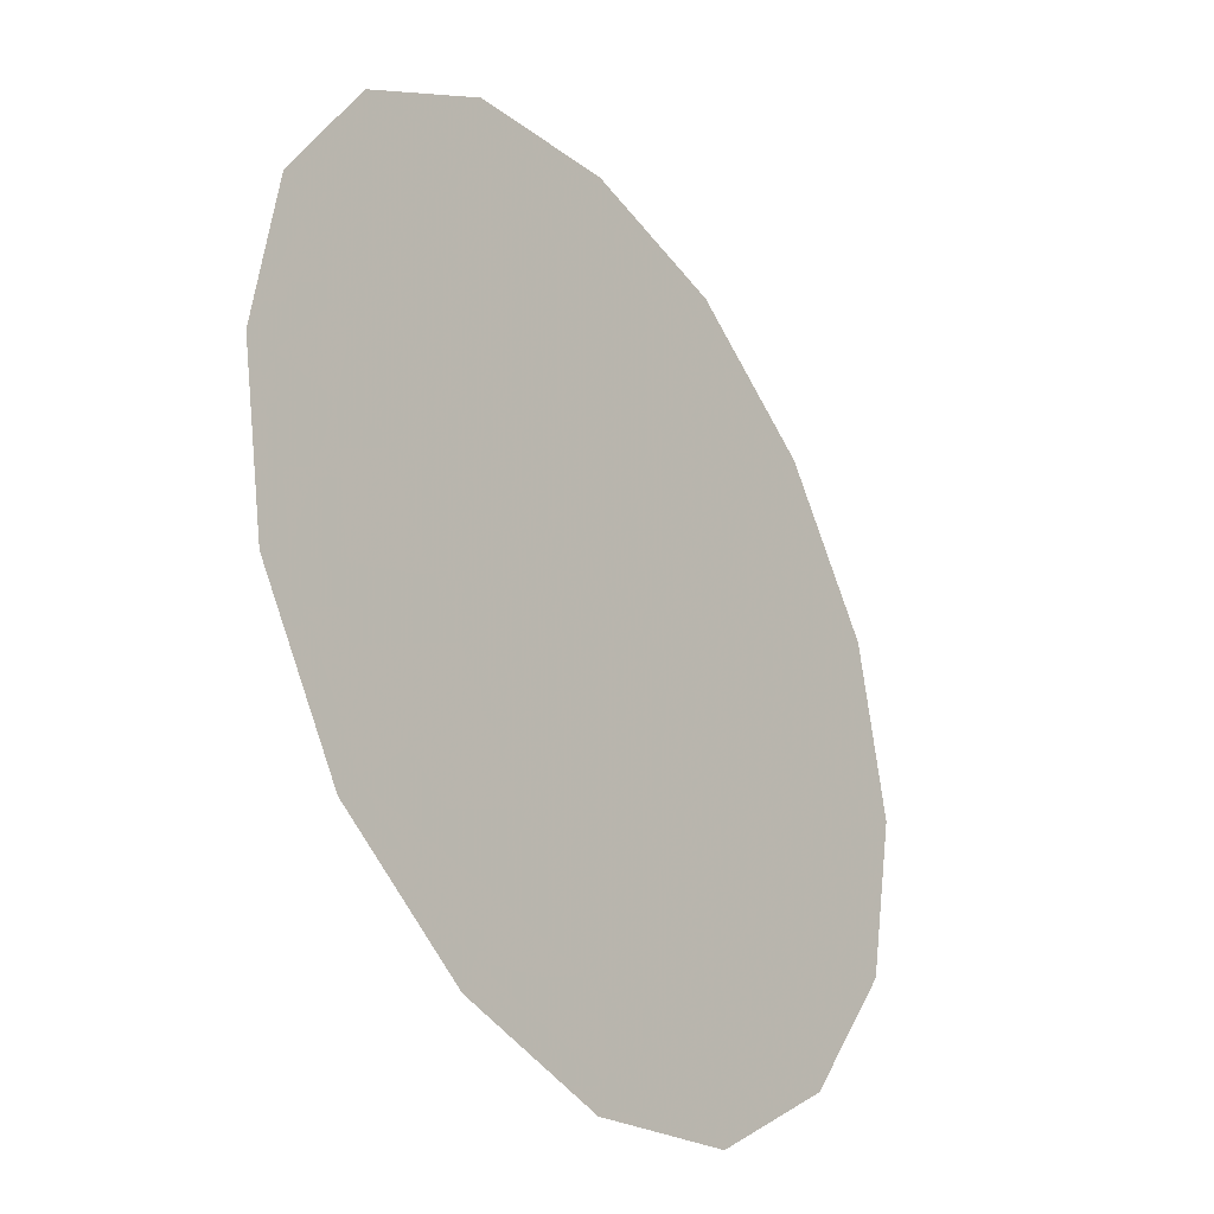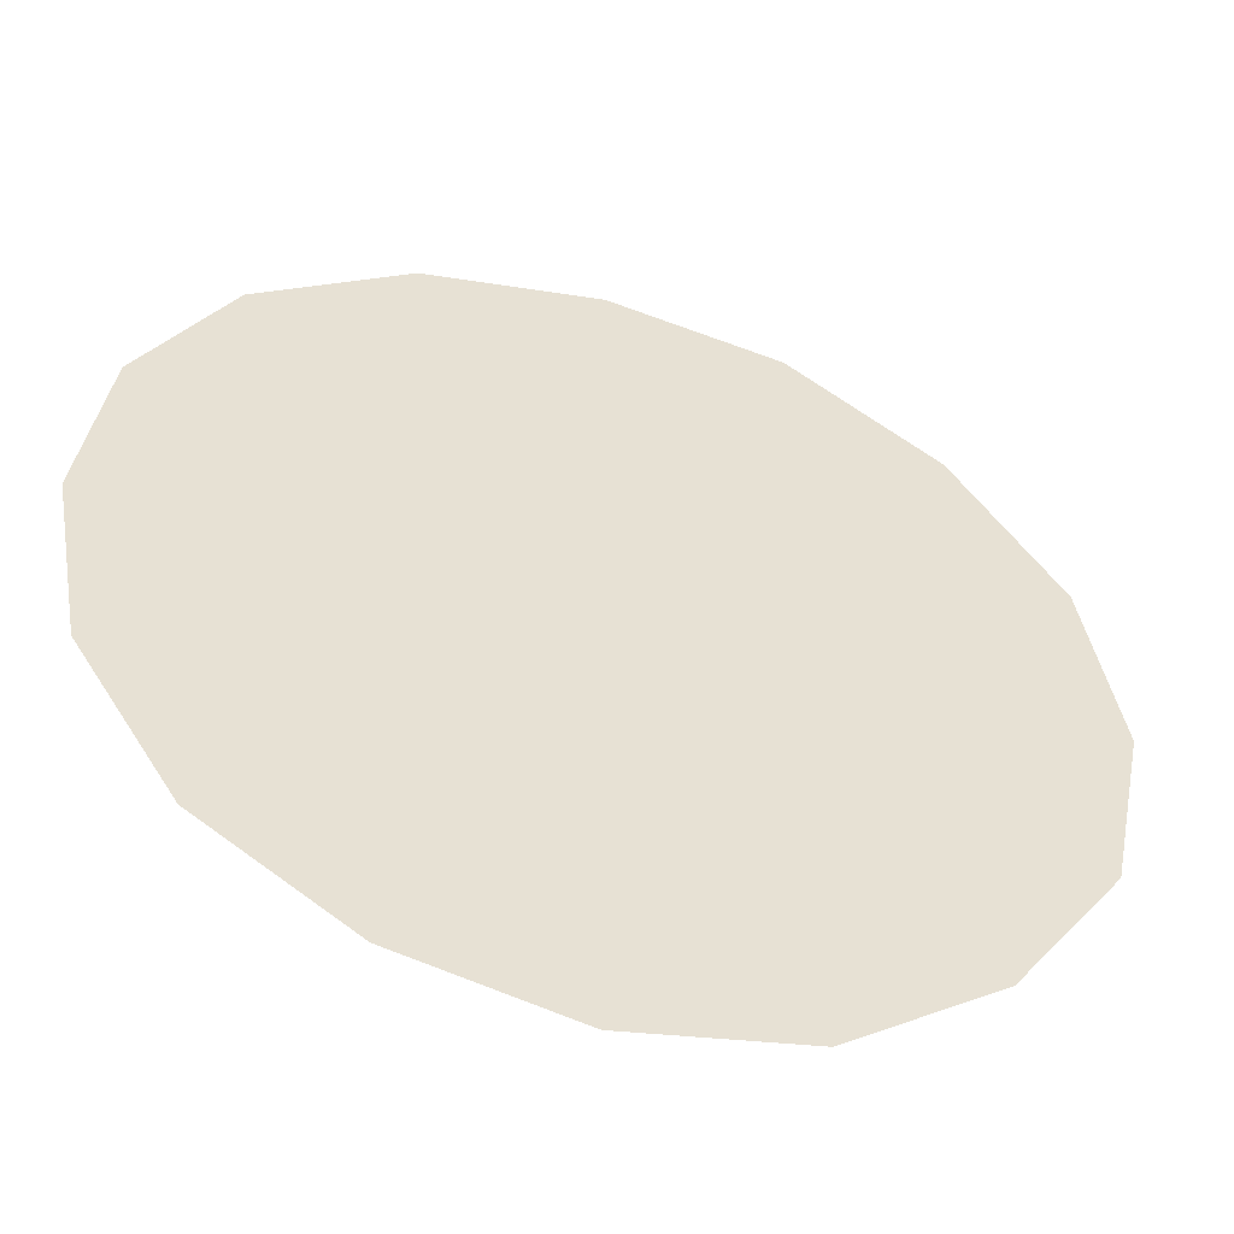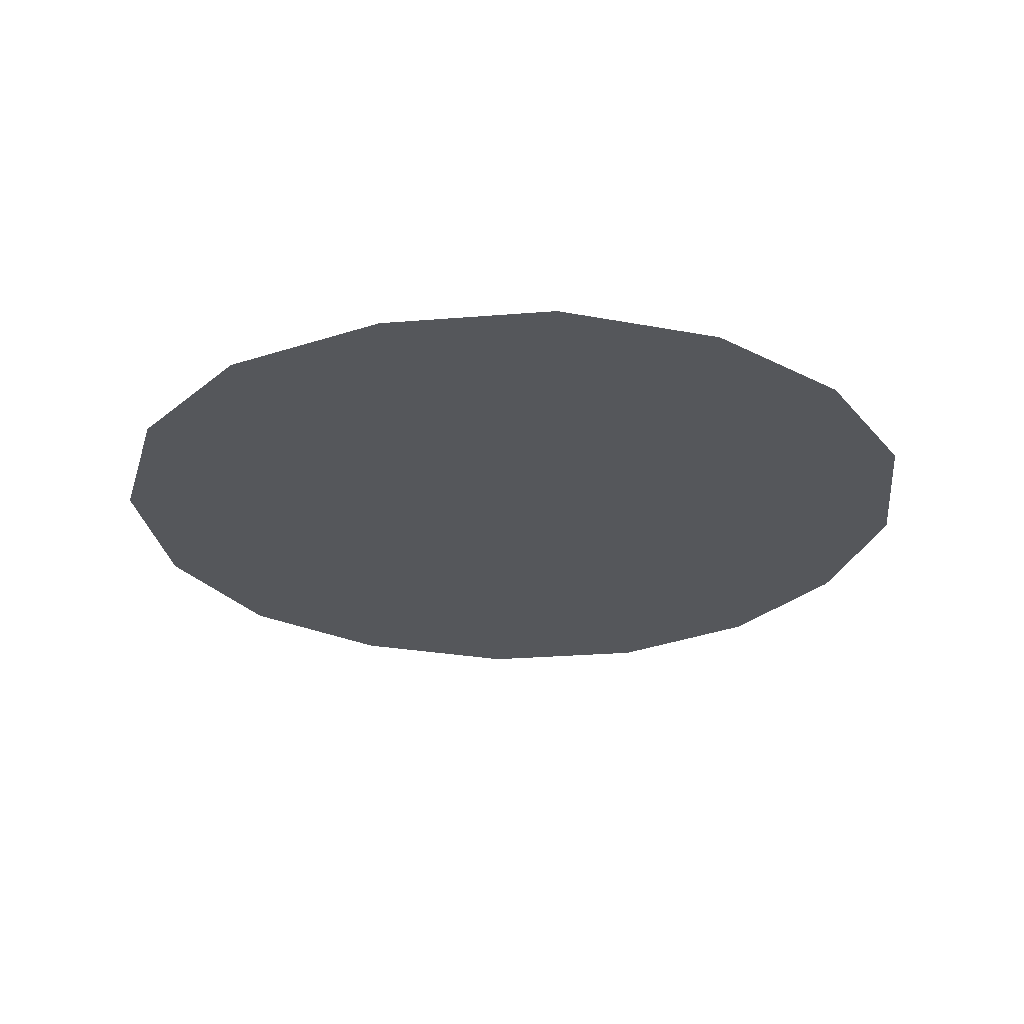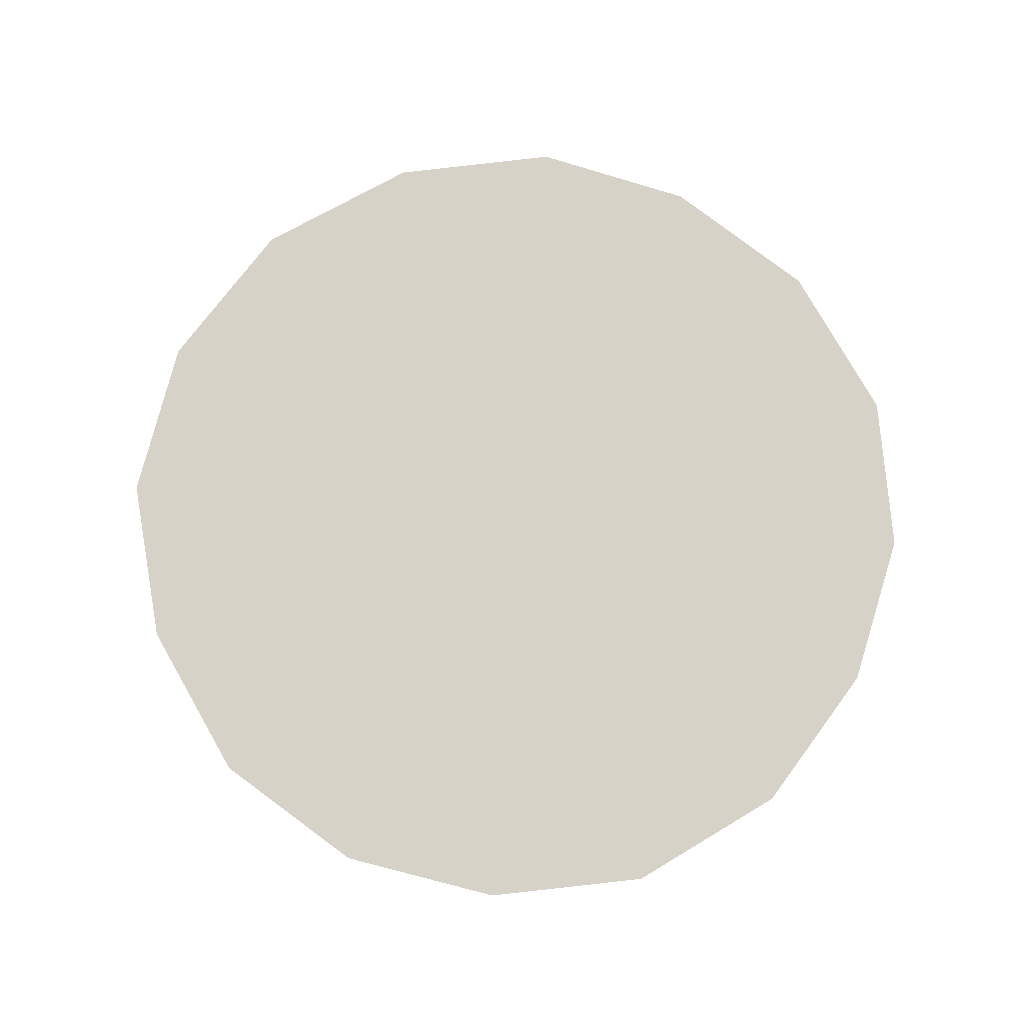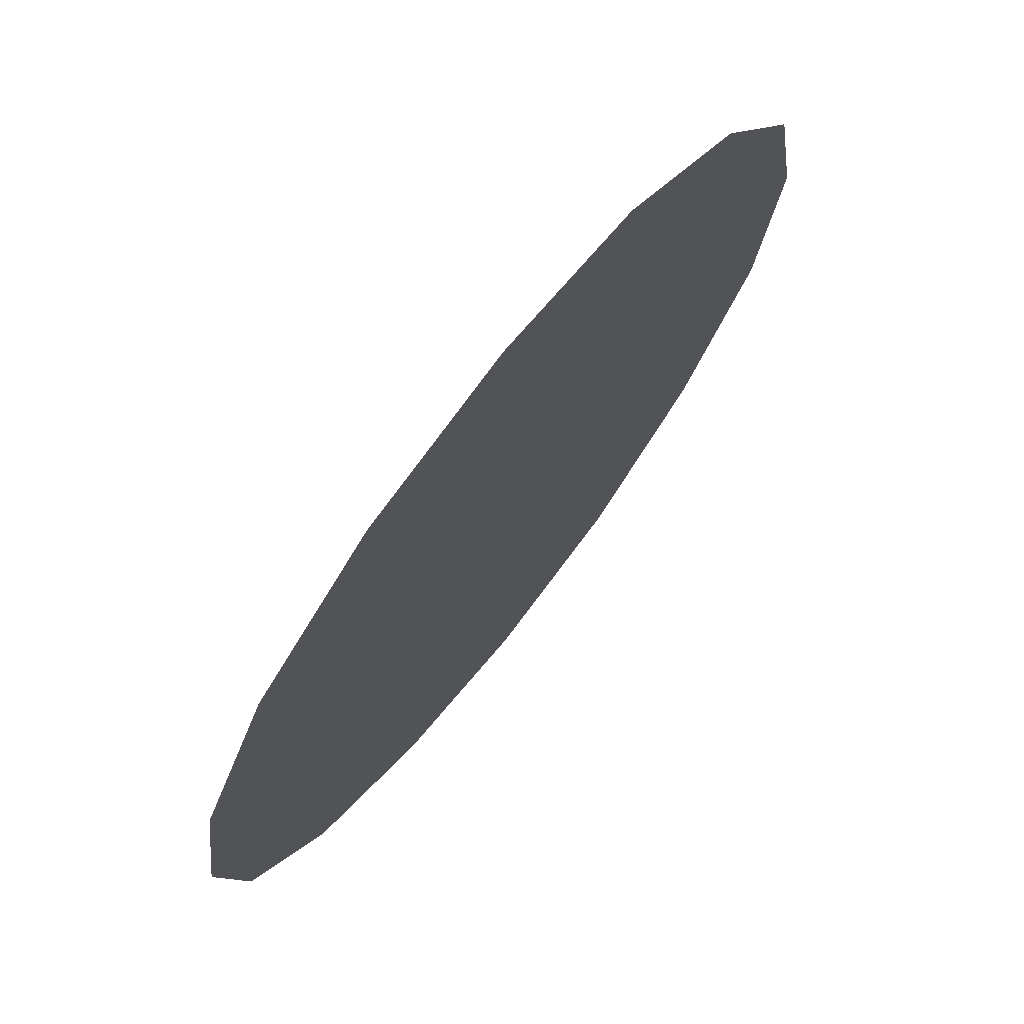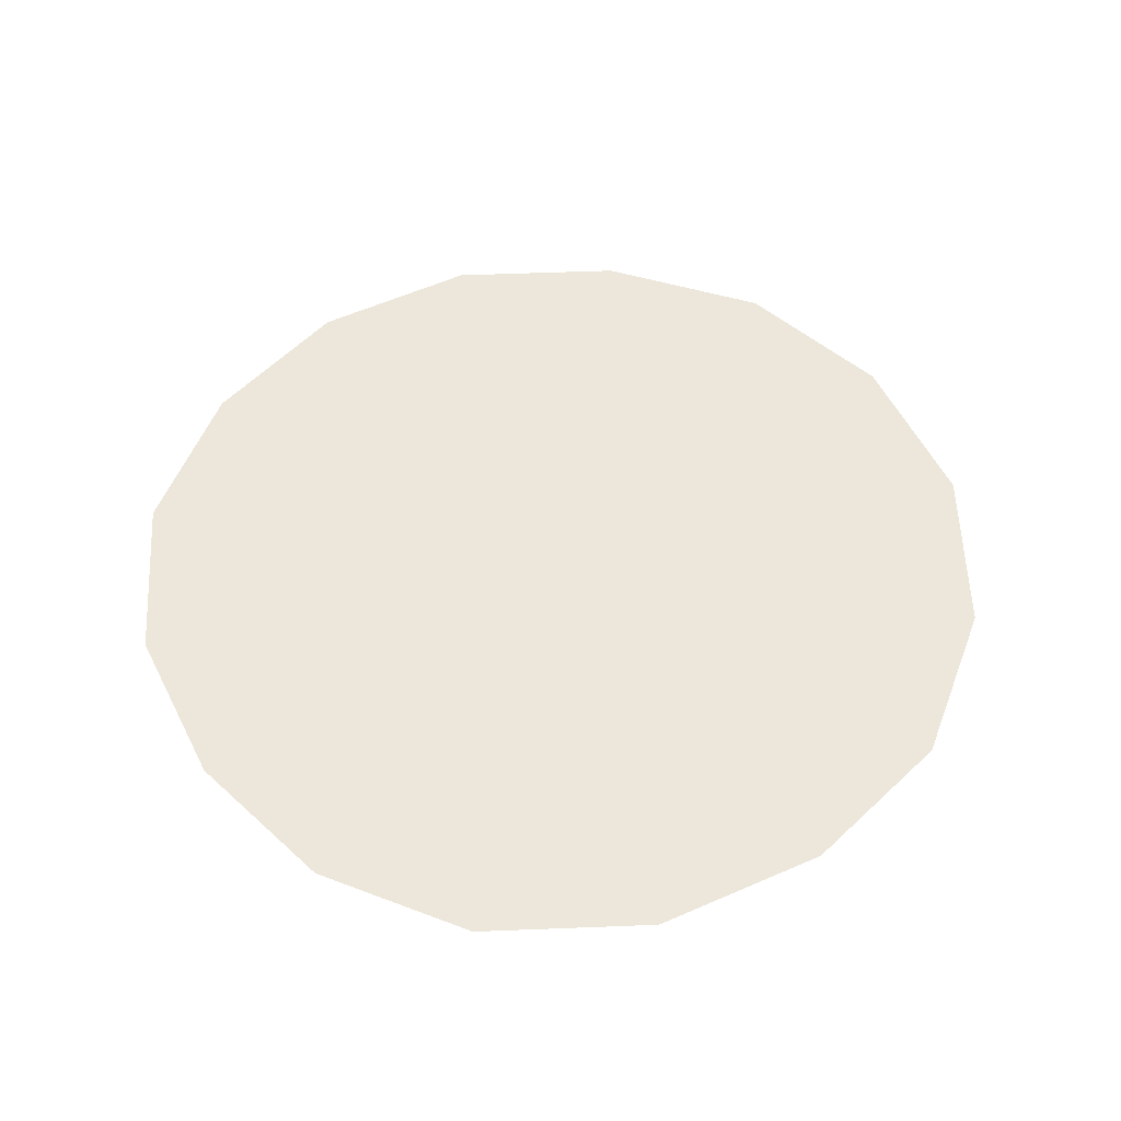
<metadata>
{"format":"obj","ext":"obj","renderer":"f3d","projection":"perspective","resolution":1024,"background":"white","views":[{"elev":-32.3,"azim":-55.2,"up":"+Z"},{"elev":-50.1,"azim":-17.4,"up":"+Z"},{"elev":-26.8,"azim":153.2,"up":"+Y"},{"elev":77.9,"azim":-153.8,"up":"+Y"},{"elev":72.3,"azim":-51.9,"up":"+Z"},{"elev":52.8,"azim":-36.5,"up":"+Y"}]}
</metadata>
<code>
v 0.2266 -0.3438 0.5781
v 0 -0.3438 0
v 0.4297 -0.3438 0.4453
v 0.2734 -0.3438 0.6953
v -0.007812 -0.3438 0.6172
v -0.25 -0.3438 0.5625
v -0.4531 -0.3438 0.4219
v -0.5703 -0.3438 0.2266
v -0.6094 -0.3438 0
v -0.5703 -0.3438 -0.2344
v -0.4297 -0.3438 -0.4375
v -0.2344 -0.3438 -0.5703
v 0 -0.3438 -0.6172
v 0.2344 -0.3438 -0.5703
v 0.4297 -0.3438 -0.4297
v 0.5781 -0.3438 -0.2344
v 0.625 -0.3438 0
v 0.5781 -0.3438 0.2422
v 0.5234 -0.3438 0.5391
v 0.2969 -0.3438 0.75
v -0.007812 -0.3438 0.7422
v -0.2969 -0.3438 0.6797
v -0.5391 -0.3438 0.5078
v -0.6875 -0.3438 0.2734
v -0.7344 -0.3438 0
v -0.6797 -0.3438 -0.2812
v -0.5234 -0.3438 -0.5312
v -0.2812 -0.3438 -0.6797
v 0 -0.3438 -0.7422
v 0.2812 -0.3438 -0.6797
v 0.5234 -0.3438 -0.5156
v 0.6953 -0.3438 -0.2812
v 0.7578 -0.3438 0
v 0.6953 -0.3438 0.2969
v 0.5625 -0.3438 0.5781
v -0.3047 -0.3438 -0.7344
v -0.007812 -0.3438 -0.7969
v -0.5625 -0.3438 -0.5703
v -0.7344 -0.3438 -0.3047
v -0.7891 -0.3438 0
v -0.7422 -0.3438 0.2969
v -0.5859 -0.3438 0.5547
v -0.3203 -0.3438 0.7344
v -0.007812 -0.3438 0.7969
v 0.2969 -0.3438 -0.7422
v 0.5625 -0.3438 -0.5625
v 0.75 -0.3438 -0.3047
v 0.8125 -0.3438 0
v 0.75 -0.3438 0.3125
f 1 2 3
f 1 3 4
f 1 4 5
f 1 5 2
f 2 5 6
f 2 6 7
f 2 7 8
f 2 8 9
f 2 9 10
f 2 10 11
f 2 11 12
f 2 12 13
f 2 13 14
f 2 14 15
f 2 15 16
f 2 16 17
f 2 17 18
f 2 18 3
f 3 18 19
f 3 19 4
f 4 19 20
f 4 20 21
f 4 21 5
f 5 21 6
f 6 21 22
f 6 22 7
f 7 22 23
f 7 23 24
f 7 24 8
f 8 24 25
f 8 25 9
f 9 25 26
f 9 26 10
f 10 26 27
f 10 27 11
f 11 27 12
f 12 27 28
f 12 28 13
f 13 28 29
f 13 29 14
f 14 29 30
f 14 30 31
f 14 31 15
f 15 31 32
f 15 32 16
f 16 32 33
f 16 33 17
f 17 33 34
f 17 34 18
f 18 34 19
f 19 34 35
f 19 35 20
f 36 37 29
f 36 29 28
f 36 28 38
f 38 28 27
f 38 27 26
f 38 26 39
f 39 26 25
f 39 25 40
f 40 25 24
f 40 24 41
f 41 24 23
f 41 23 42
f 42 23 43
f 43 23 22
f 43 22 44
f 44 22 21
f 44 21 20
f 37 45 30
f 37 30 29
f 30 45 46
f 30 46 31
f 31 46 47
f 31 47 32
f 32 47 48
f 32 48 33
f 33 48 49
f 33 49 34
f 34 49 35

</code>
